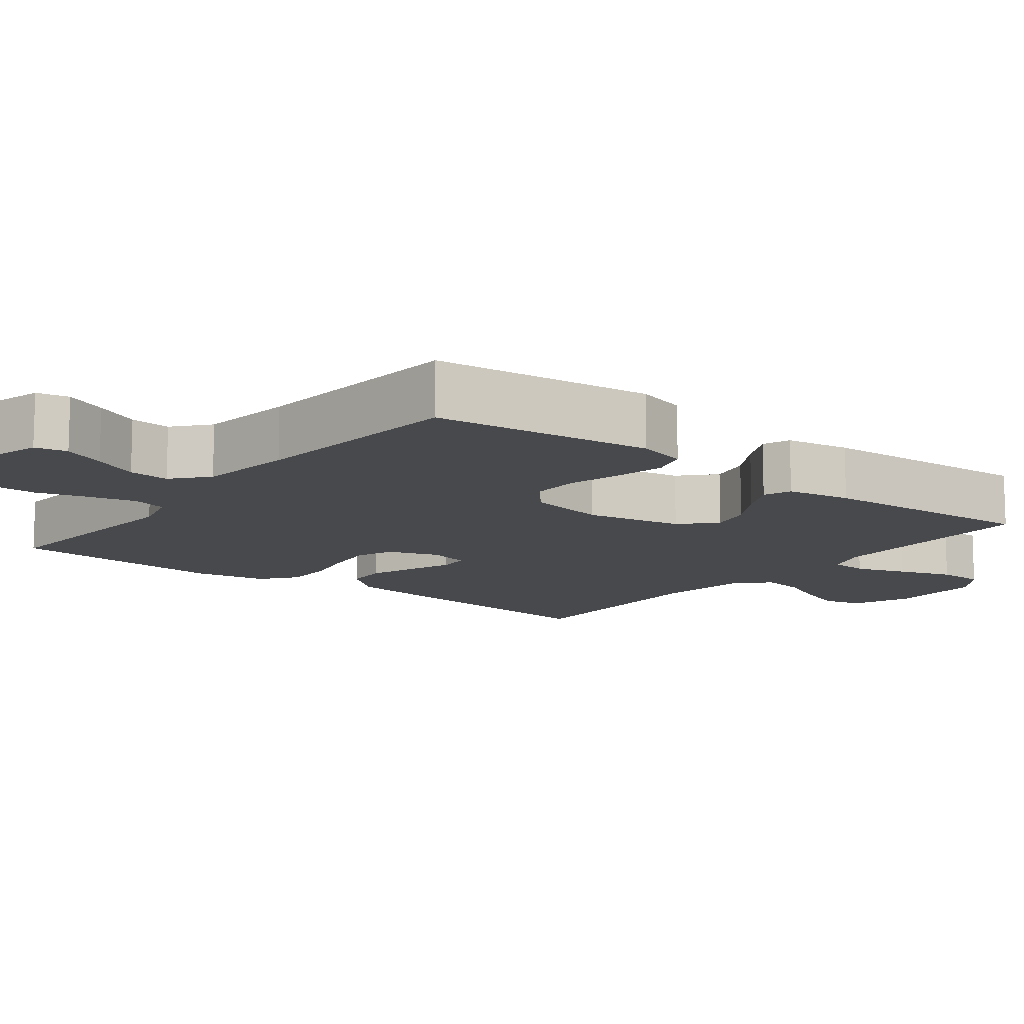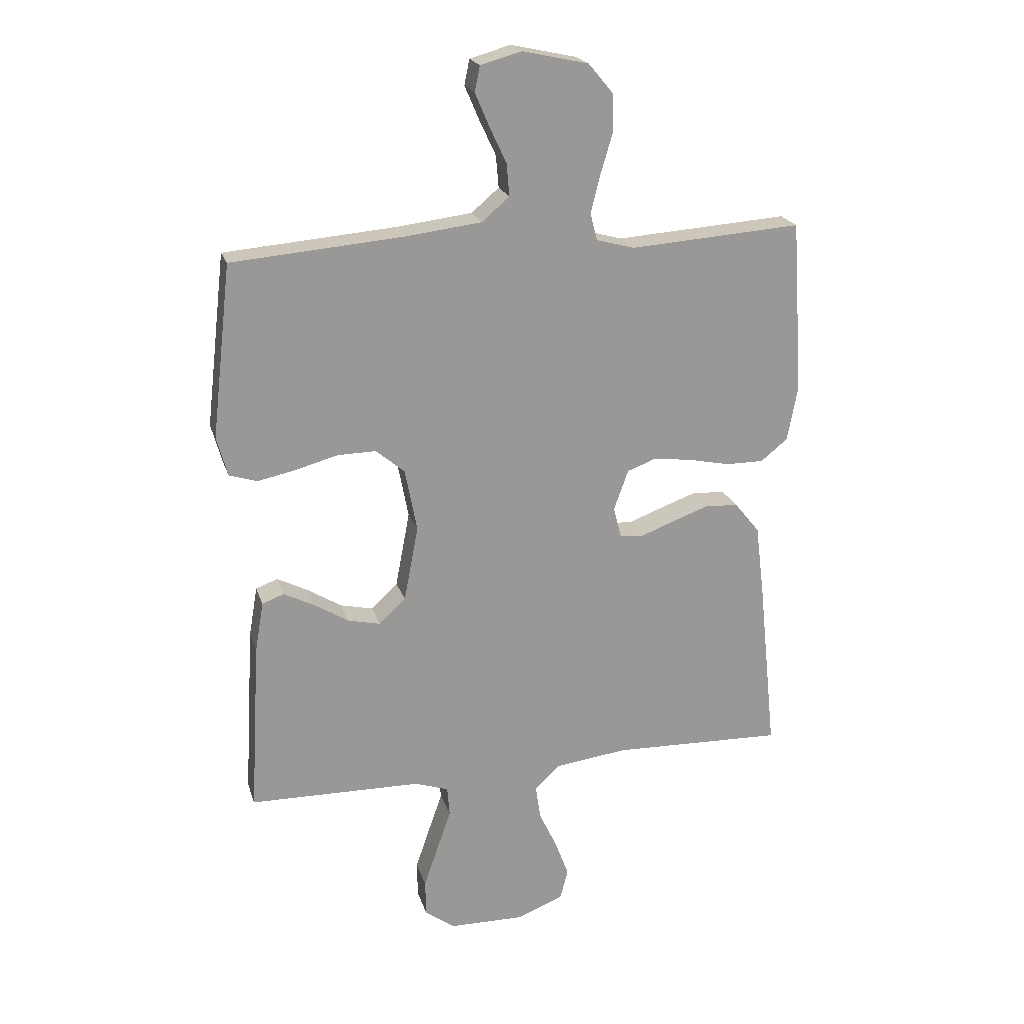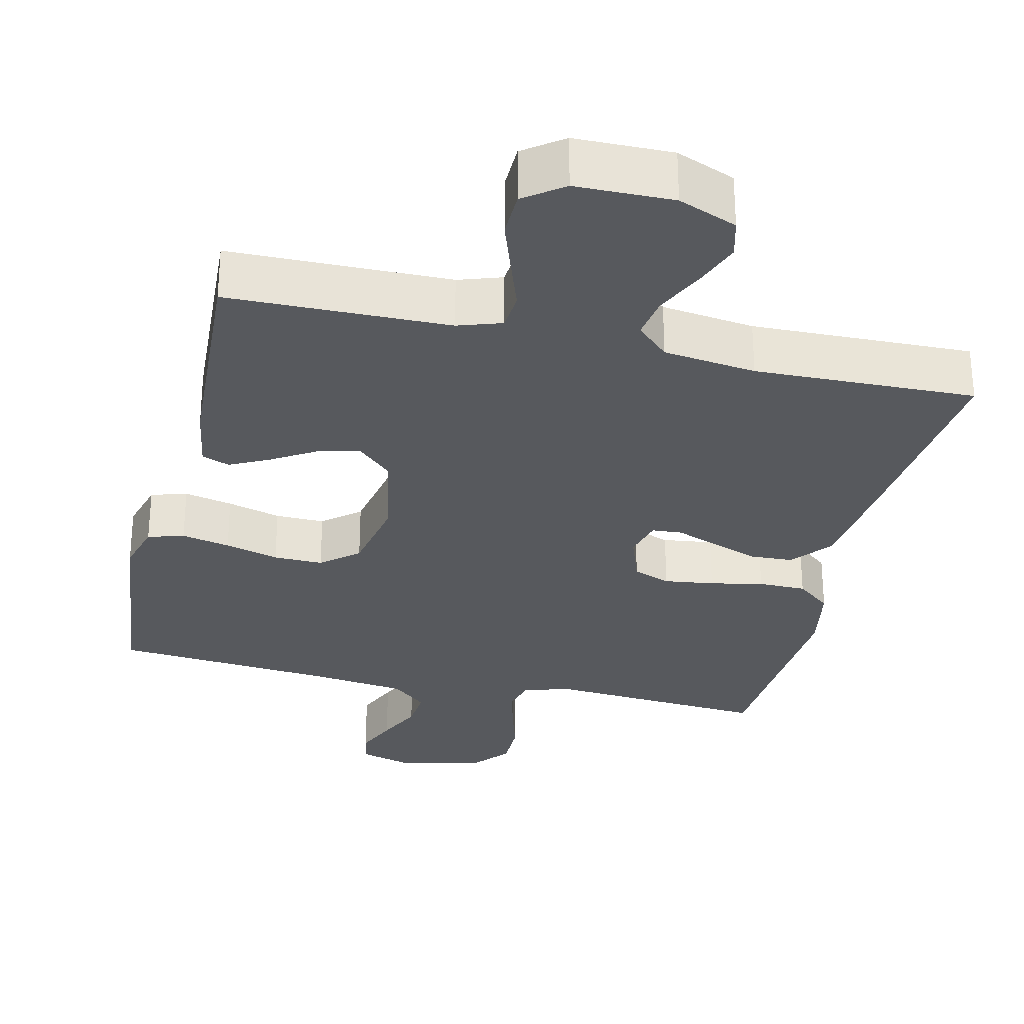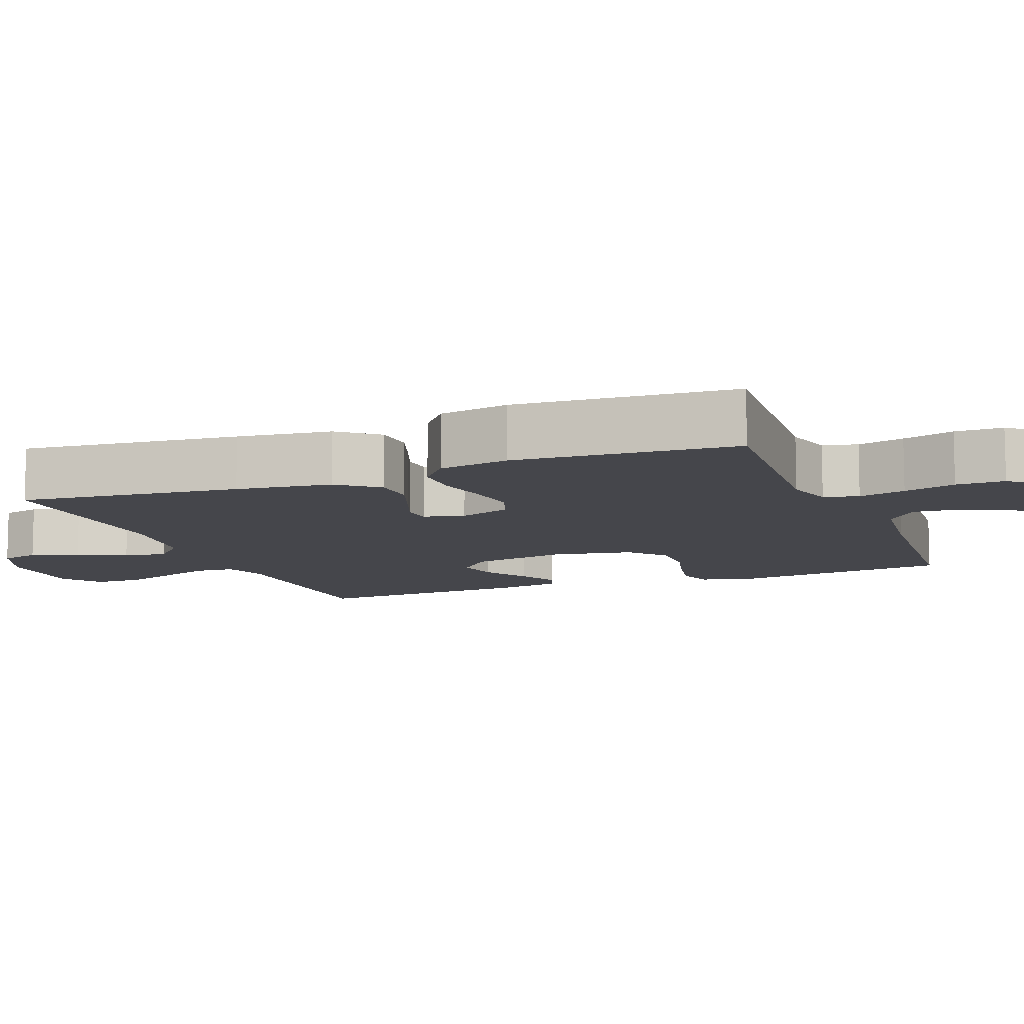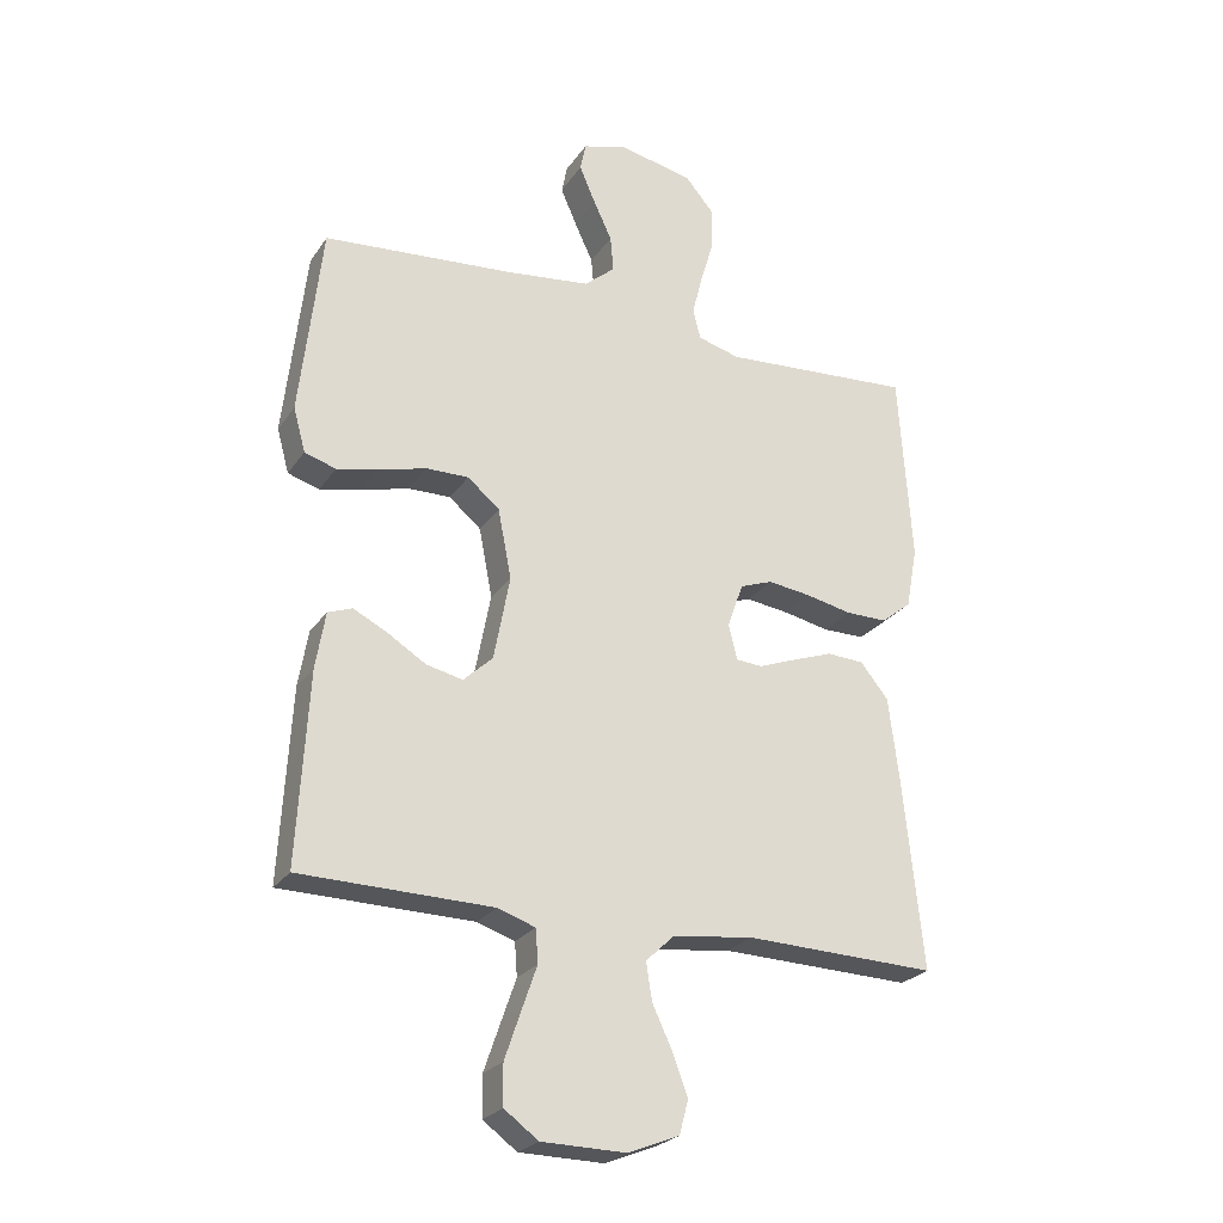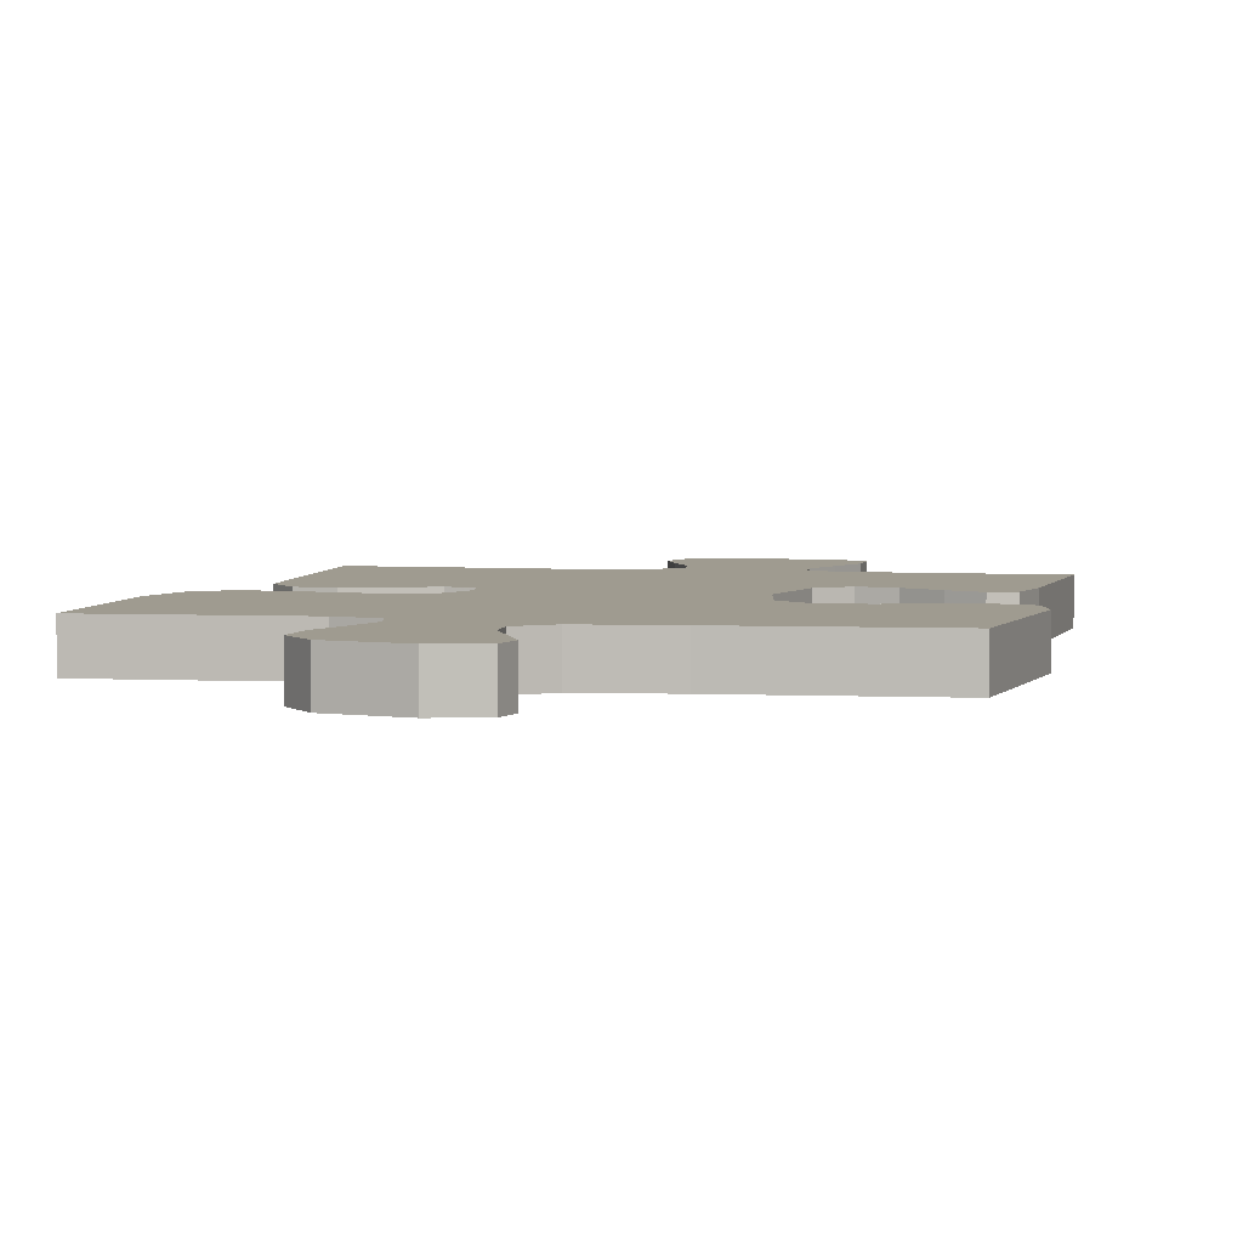
<metadata>
{"format":"obj","ext":"obj","renderer":"f3d","projection":"perspective","resolution":1024,"background":"white","views":[{"elev":-12.1,"azim":52.0,"up":"+Y"},{"elev":21.2,"azim":164.7,"up":"+Z"},{"elev":-29.7,"azim":166.7,"up":"+Y"},{"elev":-10.0,"azim":-68.6,"up":"+Y"},{"elev":-25.1,"azim":153.7,"up":"+Z"},{"elev":4.0,"azim":12.9,"up":"+Y"}]}
</metadata>
<code>
v -0.5 0.07 0.5
v -0.2 0.07 0.479
v -0.134 0.07 0.497
v -0.122 0.07 0.544
v -0.138 0.07 0.608
v -0.159 0.07 0.679
v -0.159 0.07 0.745
v -0.115 0.07 0.797
v 0 0.07 0.822
v 0.071 0.07 0.802
v 0.08 0.07 0.758
v 0.055 0.07 0.7
v 0.026 0.07 0.638
v 0.021 0.07 0.582
v 0.069 0.07 0.541
v 0.2 0.07 0.525
v 0.5 0.07 0.5
v 0.534 0.07 0.2
v 0.515 0.07 0.131
v 0.466 0.07 0.116
v 0.4 0.07 0.13
v 0.327 0.07 0.15
v 0.26 0.07 0.151
v 0.21 0.07 0.109
v 0.189 0.07 0
v 0.214 0.07 -0.132
v 0.26 0.07 -0.175
v 0.317 0.07 -0.162
v 0.377 0.07 -0.125
v 0.43 0.07 -0.098
v 0.468 0.07 -0.112
v 0.483 0.07 -0.2
v 0.5 0.07 -0.5
v 0.2 0.07 -0.505
v 0.141 0.07 -0.525
v 0.137 0.07 -0.577
v 0.161 0.07 -0.646
v 0.186 0.07 -0.719
v 0.185 0.07 -0.782
v 0.132 0.07 -0.821
v 0 0.07 -0.823
v -0.08 0.07 -0.791
v -0.094 0.07 -0.738
v -0.07 0.07 -0.674
v -0.039 0.07 -0.608
v -0.03 0.07 -0.549
v -0.074 0.07 -0.507
v -0.2 0.07 -0.491
v -0.5 0.07 -0.5
v -0.469 0.07 -0.2
v -0.453 0.07 -0.07
v -0.409 0.07 -0.016
v -0.351 0.07 -0.013
v -0.287 0.07 -0.036
v -0.229 0.07 -0.058
v -0.188 0.07 -0.055
v -0.174 0.07 0
v -0.199 0.07 0.07
v -0.25 0.07 0.089
v -0.318 0.07 0.08
v -0.39 0.07 0.065
v -0.455 0.07 0.065
v -0.502 0.07 0.103
v -0.52 0.07 0.2
v -0.5 0 0.5
v -0.2 0 0.479
v -0.134 0 0.497
v -0.122 0 0.544
v -0.138 0 0.608
v -0.159 0 0.679
v -0.159 0 0.745
v -0.115 0 0.797
v 0 0 0.822
v 0.071 0 0.802
v 0.08 0 0.758
v 0.055 0 0.7
v 0.026 0 0.638
v 0.021 0 0.582
v 0.069 0 0.541
v 0.2 0 0.525
v 0.5 0 0.5
v 0.534 0 0.2
v 0.515 0 0.131
v 0.466 0 0.116
v 0.4 0 0.13
v 0.327 0 0.15
v 0.26 0 0.151
v 0.21 0 0.109
v 0.189 0 0
v 0.214 0 -0.132
v 0.26 0 -0.175
v 0.317 0 -0.162
v 0.377 0 -0.125
v 0.43 0 -0.098
v 0.468 0 -0.112
v 0.483 0 -0.2
v 0.5 0 -0.5
v 0.2 0 -0.505
v 0.141 0 -0.525
v 0.137 0 -0.577
v 0.161 0 -0.646
v 0.186 0 -0.719
v 0.185 0 -0.782
v 0.132 0 -0.821
v 0 0 -0.823
v -0.08 0 -0.791
v -0.094 0 -0.738
v -0.07 0 -0.674
v -0.039 0 -0.608
v -0.03 0 -0.549
v -0.074 0 -0.507
v -0.2 0 -0.491
v -0.5 0 -0.5
v -0.469 0 -0.2
v -0.453 0 -0.07
v -0.409 0 -0.016
v -0.351 0 -0.013
v -0.287 0 -0.036
v -0.229 0 -0.058
v -0.188 0 -0.055
v -0.174 0 0
v -0.199 0 0.07
v -0.25 0 0.089
v -0.318 0 0.08
v -0.39 0 0.065
v -0.455 0 0.065
v -0.502 0 0.103
v -0.52 0 0.2
f 64 1 2
f 63 64 2
f 62 63 2
f 61 62 2
f 60 61 2
f 59 60 2 3
f 58 59 3
f 57 58 3 4
f 53 54 55
f 52 53 55
f 51 52 55
f 50 51 55
f 49 50 55
f 48 49 55
f 47 48 55 56
f 46 47 56 57
f 43 44 45
f 42 43 45
f 41 42 45
f 40 41 45
f 39 40 45
f 38 39 45
f 37 38 45
f 36 37 45
f 35 36 45 46
f 46 57 4
f 35 46 4
f 34 35 4
f 32 33 34
f 31 32 34
f 30 31 34
f 29 30 34
f 28 29 34
f 20 21 22
f 19 20 22
f 18 19 22
f 17 18 22
f 16 17 22
f 15 16 22 23
f 14 15 23 24
f 11 12 13
f 10 11 13
f 9 10 13
f 8 9 13
f 7 8 13
f 6 7 13
f 5 6 13
f 5 13 14
f 14 24 25
f 5 14 25
f 4 5 25
f 27 28 34
f 26 27 34
f 4 25 26 34
f 66 65 128
f 66 128 127
f 66 127 126
f 66 126 125
f 66 125 124
f 67 66 124 123
f 67 123 122
f 68 67 122 121
f 119 118 117
f 119 117 116
f 119 116 115
f 119 115 114
f 119 114 113
f 119 113 112
f 120 119 112 111
f 121 120 111 110
f 109 108 107
f 109 107 106
f 109 106 105
f 109 105 104
f 109 104 103
f 109 103 102
f 109 102 101
f 109 101 100
f 110 109 100 99
f 68 121 110
f 68 110 99
f 68 99 98
f 98 97 96
f 98 96 95
f 98 95 94
f 98 94 93
f 98 93 92
f 86 85 84
f 86 84 83
f 86 83 82
f 86 82 81
f 86 81 80
f 87 86 80 79
f 88 87 79 78
f 77 76 75
f 77 75 74
f 77 74 73
f 77 73 72
f 77 72 71
f 77 71 70
f 77 70 69
f 78 77 69
f 89 88 78
f 89 78 69
f 89 69 68
f 98 92 91
f 98 91 90
f 98 90 89 68
f 1 65 66 2
f 2 66 67 3
f 3 67 68 4
f 4 68 69 5
f 5 69 70 6
f 6 70 71 7
f 7 71 72 8
f 8 72 73 9
f 9 73 74 10
f 10 74 75 11
f 11 75 76 12
f 12 76 77 13
f 13 77 78 14
f 14 78 79 15
f 15 79 80 16
f 16 80 81 17
f 17 81 82 18
f 18 82 83 19
f 19 83 84 20
f 20 84 85 21
f 21 85 86 22
f 22 86 87 23
f 23 87 88 24
f 24 88 89 25
f 25 89 90 26
f 26 90 91 27
f 27 91 92 28
f 28 92 93 29
f 29 93 94 30
f 30 94 95 31
f 31 95 96 32
f 32 96 97 33
f 33 97 98 34
f 34 98 99 35
f 35 99 100 36
f 36 100 101 37
f 37 101 102 38
f 38 102 103 39
f 39 103 104 40
f 40 104 105 41
f 41 105 106 42
f 42 106 107 43
f 43 107 108 44
f 44 108 109 45
f 45 109 110 46
f 46 110 111 47
f 47 111 112 48
f 48 112 113 49
f 49 113 114 50
f 50 114 115 51
f 51 115 116 52
f 52 116 117 53
f 53 117 118 54
f 54 118 119 55
f 55 119 120 56
f 56 120 121 57
f 57 121 122 58
f 58 122 123 59
f 59 123 124 60
f 60 124 125 61
f 61 125 126 62
f 62 126 127 63
f 63 127 128 64
f 64 128 65 1

</code>
